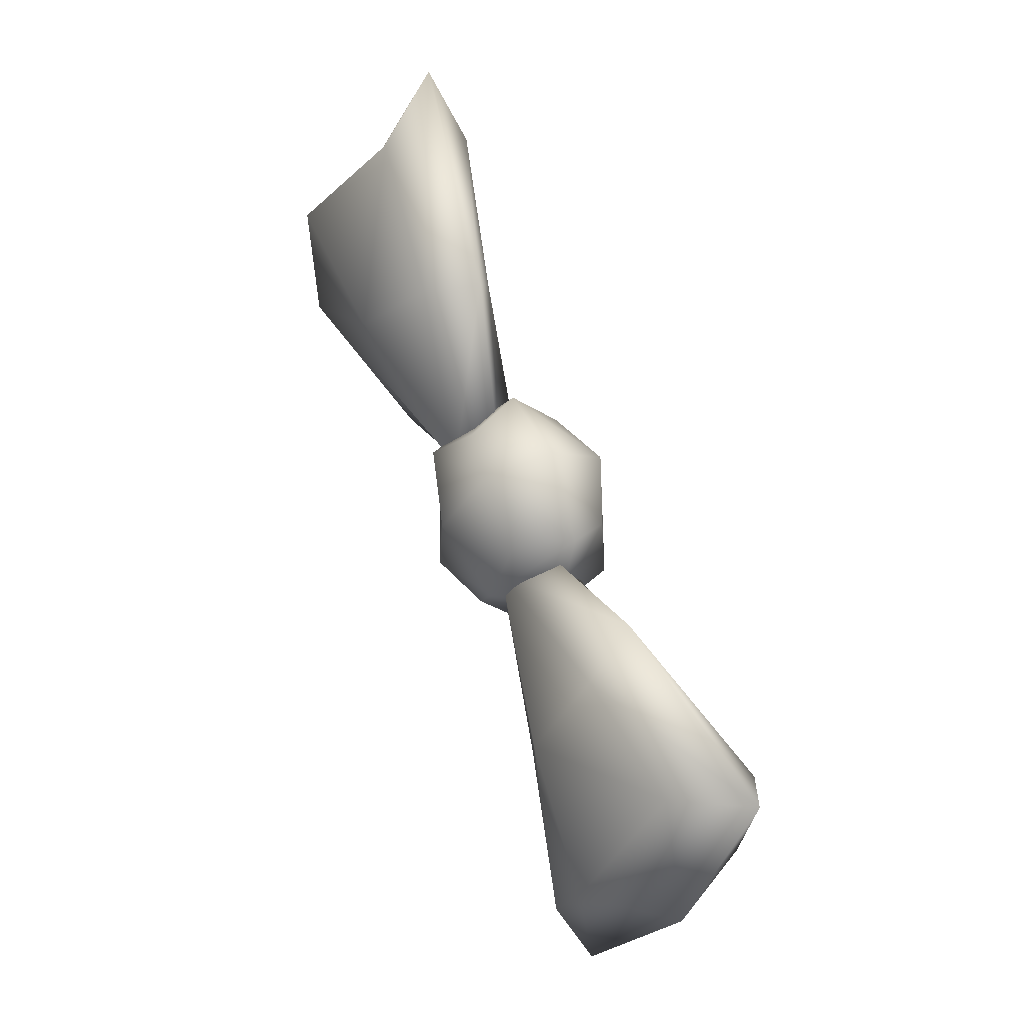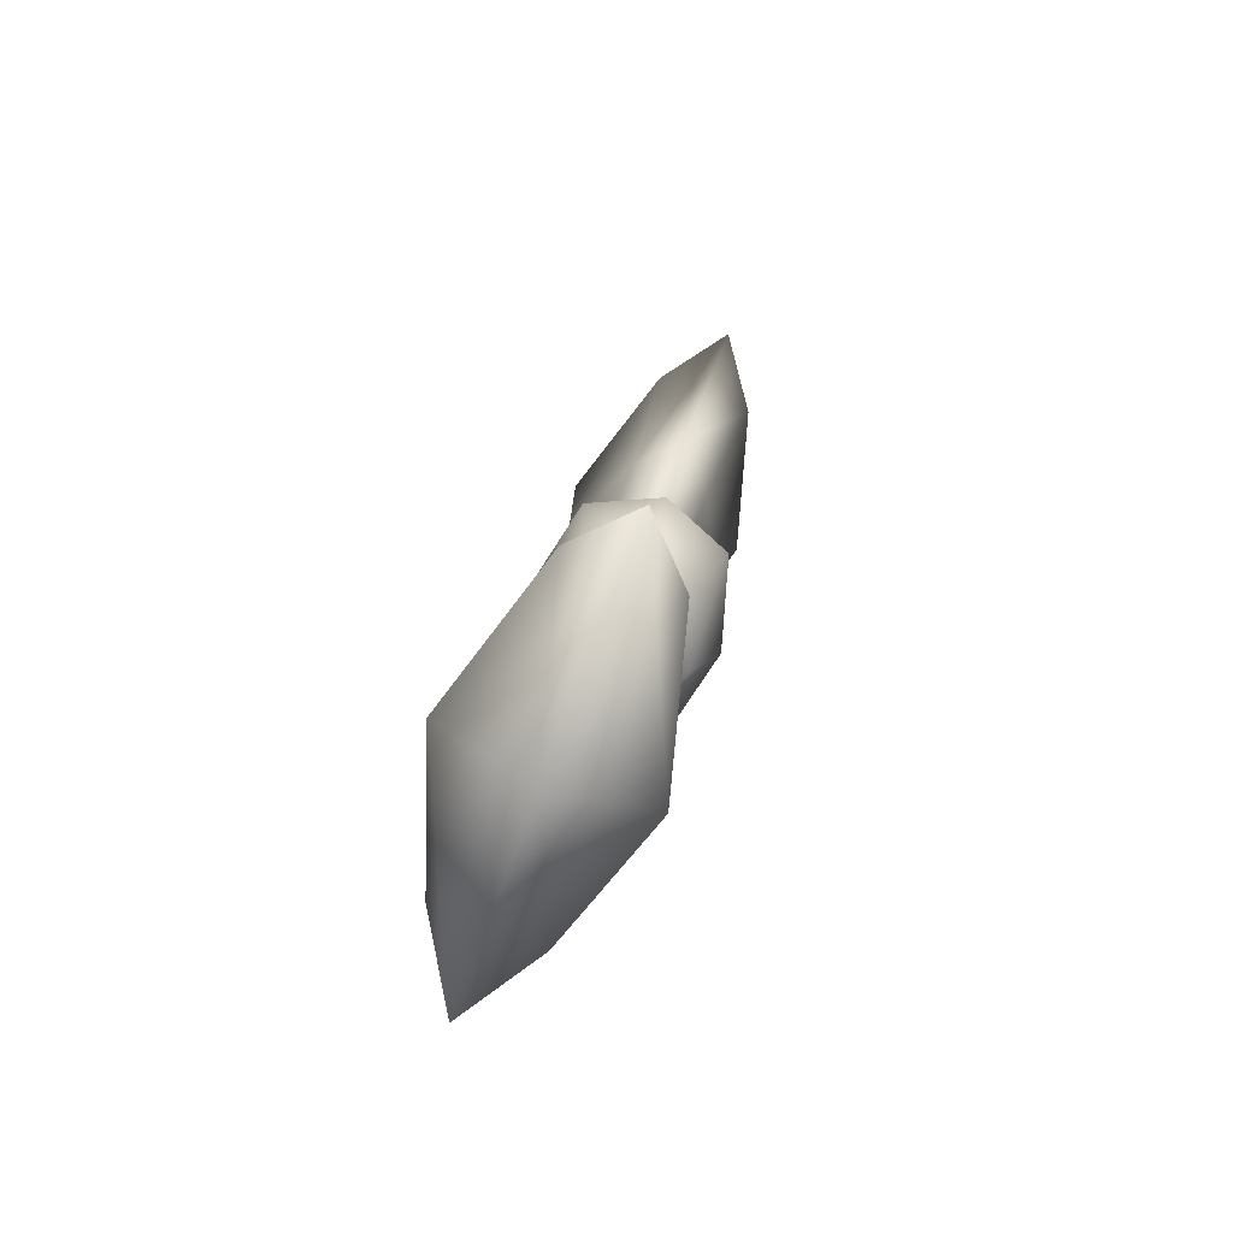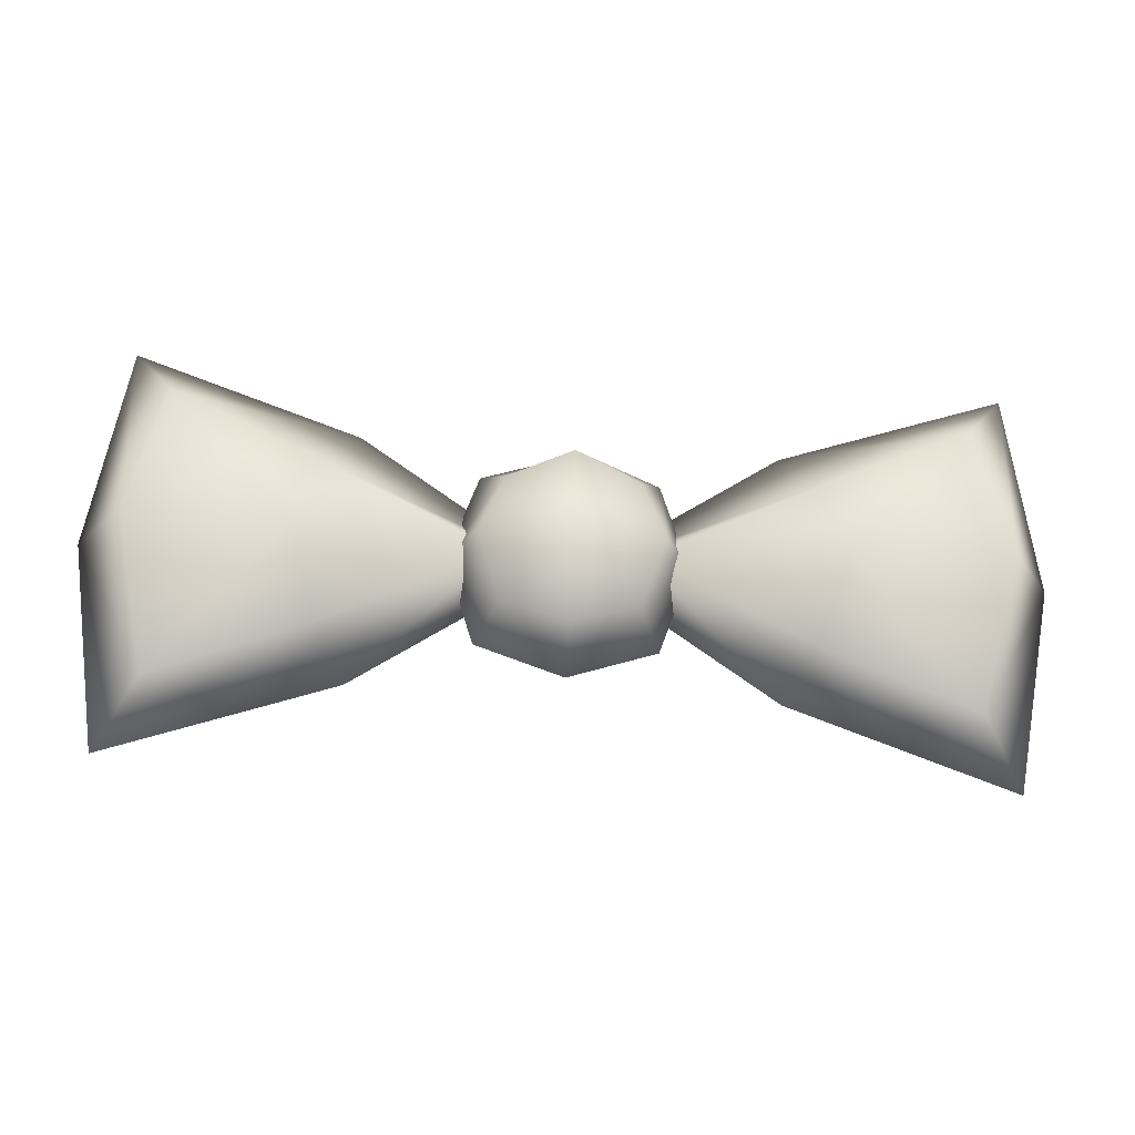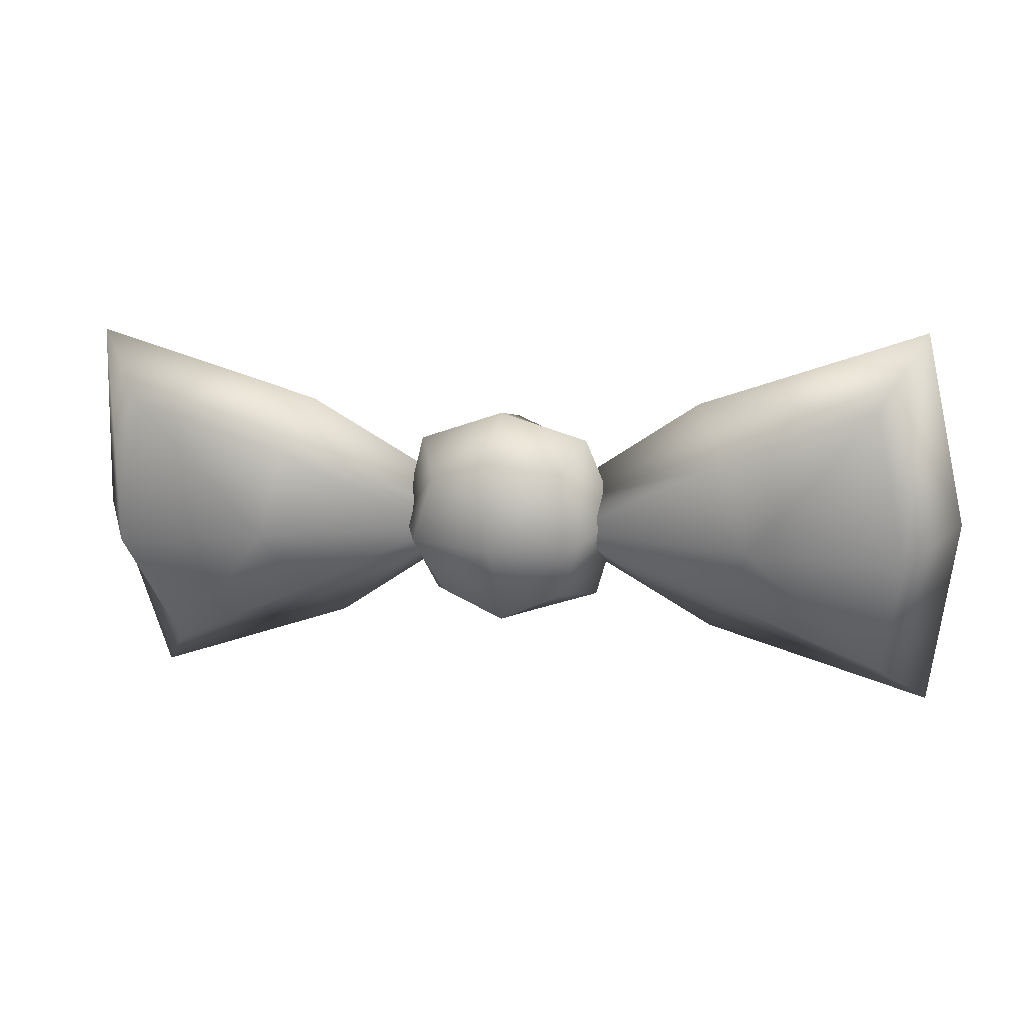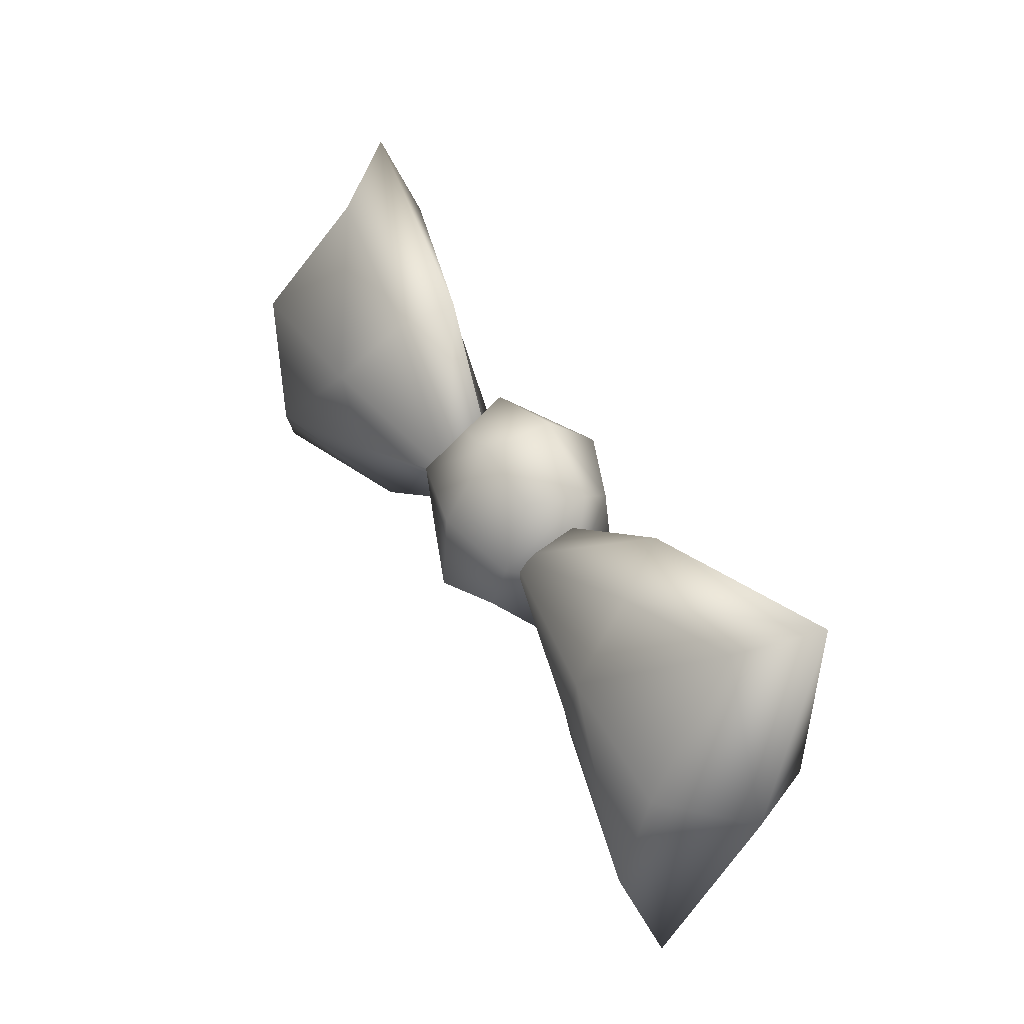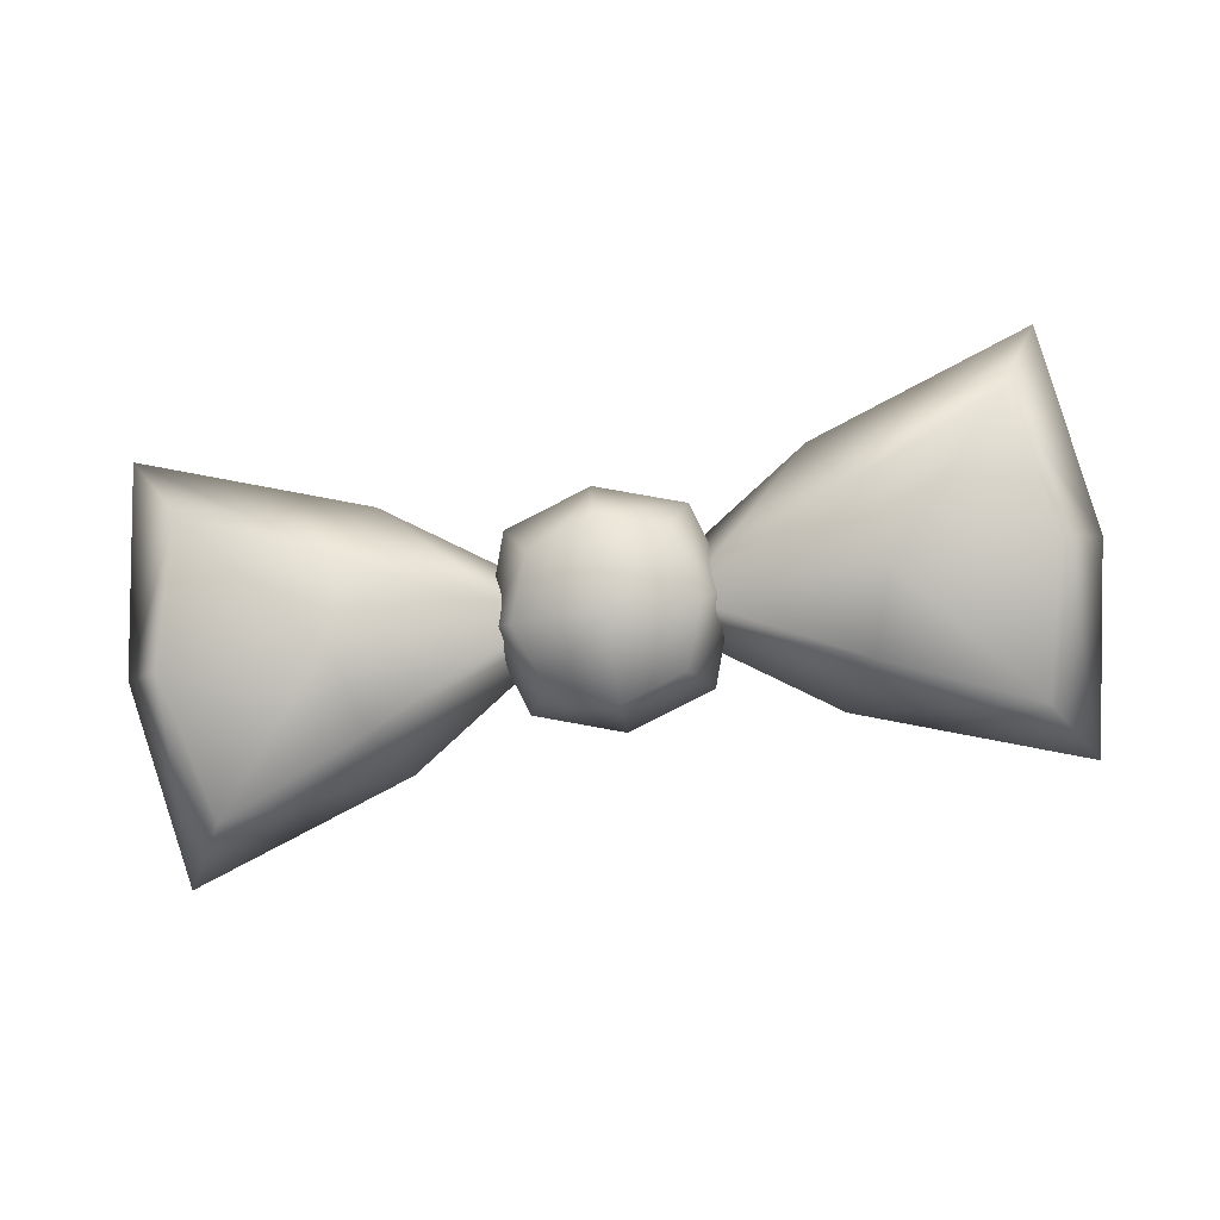
<metadata>
{"format":"obj","ext":"obj","renderer":"f3d","projection":"perspective","resolution":1024,"background":"white","views":[{"elev":65.0,"azim":69.1,"up":"+Y"},{"elev":14.8,"azim":96.3,"up":"+Y"},{"elev":-43.6,"azim":175.8,"up":"+Y"},{"elev":6.8,"azim":-165.4,"up":"+Y"},{"elev":44.4,"azim":60.7,"up":"+Y"},{"elev":-71.6,"azim":8.9,"up":"+Z"}]}
</metadata>
<code>
g default
v -0.8717 -0.1683 -0.4238
v -4.882 -1.933 0.08819
v -4.882 1.502 -1.189
v -0.8717 0.1682 0.4812
v -4.882 -1.502 1.246
v -4.882 1.933 -0.03083
v -5.224 -0.4141 -1.042
v -5.45 2.441 -0.879
v -5.224 0.4019 1.128
v -2.991 0.8023 -0.7925
v -2.991 1.144 0.1262
v -2.991 -1.144 -0.06885
v -5.45 -2.441 0.9363
v -2.991 -0.8024 0.8498
v -0.185 -6.1e-05 0.02868
v -2.597 -1.521 0.594
v -5.876 -6.1e-05 0.02868
v -2.597 1.52 -0.5366
v -3.272 -0.3428 -0.8932
v -3.272 0.3427 0.9505
v -0.8218 -0.6262 0.7587
v 0.8218 -0.6262 0.7587
v -0.8218 0.9371 0.2512
v 0.8218 0.9371 0.2512
v -0.8218 0.5479 -0.9477
v 0.8218 0.5479 -0.9477
v -0.8218 -1.015 -0.4402
v 0.8218 -1.015 -0.4402
v -1.109 1.016 -0.4371
v 1.109 -0.3018 -0.9037
v 0 -1.357 -0.5612
v -1.109 -0.3018 -0.9037
v 1.109 -1.094 0.2481
v -1.109 -1.094 0.2481
v 0 -0.8317 1.057
v 1.109 0.2235 0.7147
v 0 1.279 0.3722
v -1.109 0.2235 0.7147
v 1.109 1.016 -0.4371
v 0 0.7534 -1.246
v 0 0.3111 0.9845
v 0 1.368 -0.5512
v 0 -0.3895 -1.173
v 0 -1.446 0.3623
v 1.479 -0.03917 -0.09449
v -1.479 -0.03917 -0.09449
v 0.8717 -0.1683 -0.4238
v 4.882 -1.933 0.08819
v 4.882 1.502 -1.189
v 0.8717 0.1682 0.4812
v 4.882 -1.502 1.246
v 4.882 1.933 -0.03083
v 5.224 -0.4141 -1.042
v 5.45 2.441 -0.879
v 5.224 0.4019 1.128
v 2.991 0.8023 -0.7925
v 2.991 1.144 0.1262
v 2.991 -1.144 -0.06885
v 5.45 -2.441 0.9363
v 2.991 -0.8024 0.8498
v 0.185 -6.1e-05 0.02868
v 2.597 -1.521 0.594
v 5.876 -6.1e-05 0.02868
v 2.597 1.52 -0.5366
v 3.272 -0.3428 -0.8932
v 3.272 0.3427 0.9505
g Tie1
f 1 15 16 12
f 12 16 13 2
f 16 14 5 13
f 15 4 14 16
f 2 13 17 7
f 7 17 8 3
f 17 9 6 8
f 13 5 9 17
f 3 8 18 10
f 10 18 15 1
f 18 11 4 15
f 8 6 11 18
f 1 19 10
f 3 10 19 7
f 2 7 19 12
f 4 20 14
f 5 14 20 9
f 6 9 20 11
f 4 11 20
f 1 12 19
f 21 35 41 38
f 35 22 36 41
f 41 36 24 37
f 38 41 37 23
f 23 37 42 29
f 37 24 39 42
f 42 39 26 40
f 29 42 40 25
f 25 40 43 32
f 40 26 30 43
f 43 30 28 31
f 32 43 31 27
f 27 31 44 34
f 31 28 33 44
f 44 33 22 35
f 34 44 35 21
f 22 33 45 36
f 33 28 30 45
f 45 30 26 39
f 36 45 39 24
f 27 34 46 32
f 34 21 38 46
f 46 38 23 29
f 32 46 29 25
f 47 58 62 61
f 58 48 59 62
f 62 59 51 60
f 61 62 60 50
f 48 53 63 59
f 53 49 54 63
f 63 54 52 55
f 59 63 55 51
f 49 56 64 54
f 56 47 61 64
f 64 61 50 57
f 54 64 57 52
f 47 56 65
f 49 53 65 56
f 48 58 65 53
f 50 60 66
f 51 55 66 60
f 52 57 66 55
f 50 66 57
f 47 65 58

</code>
